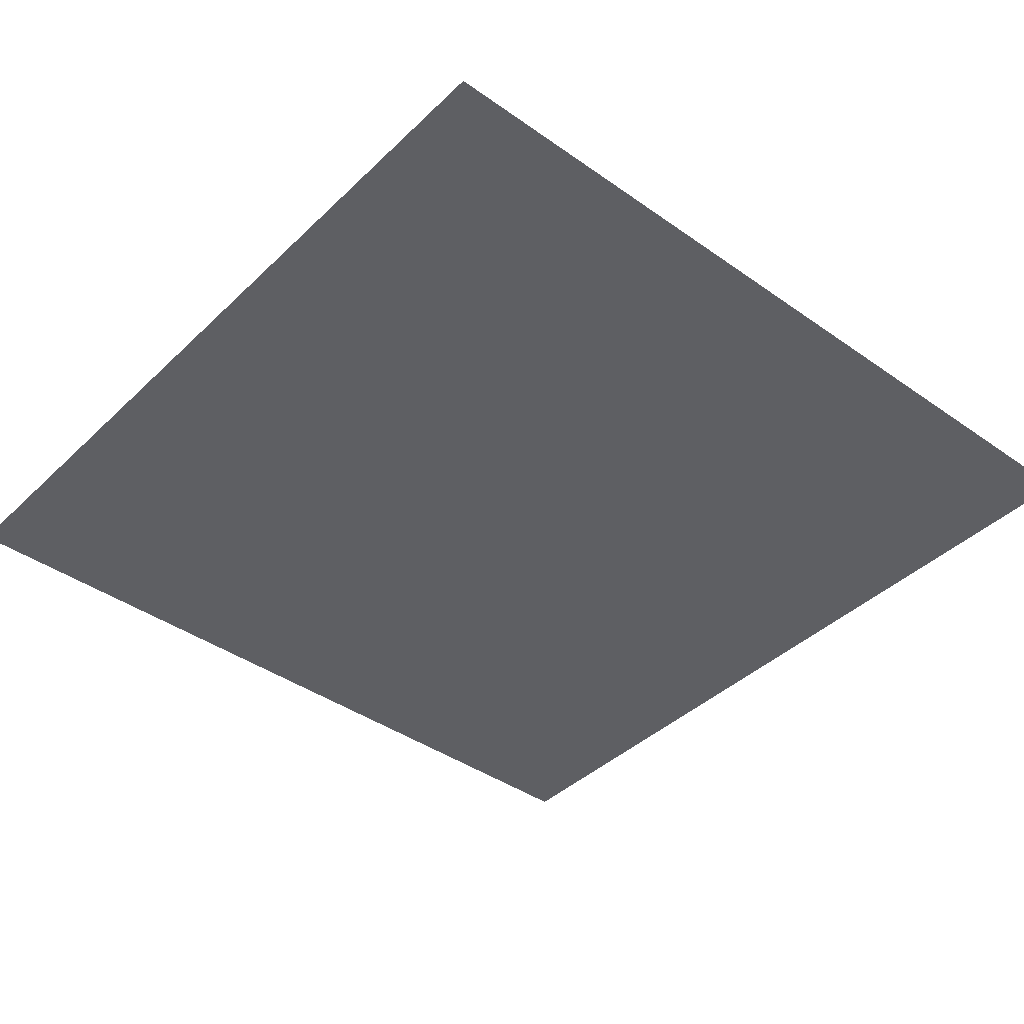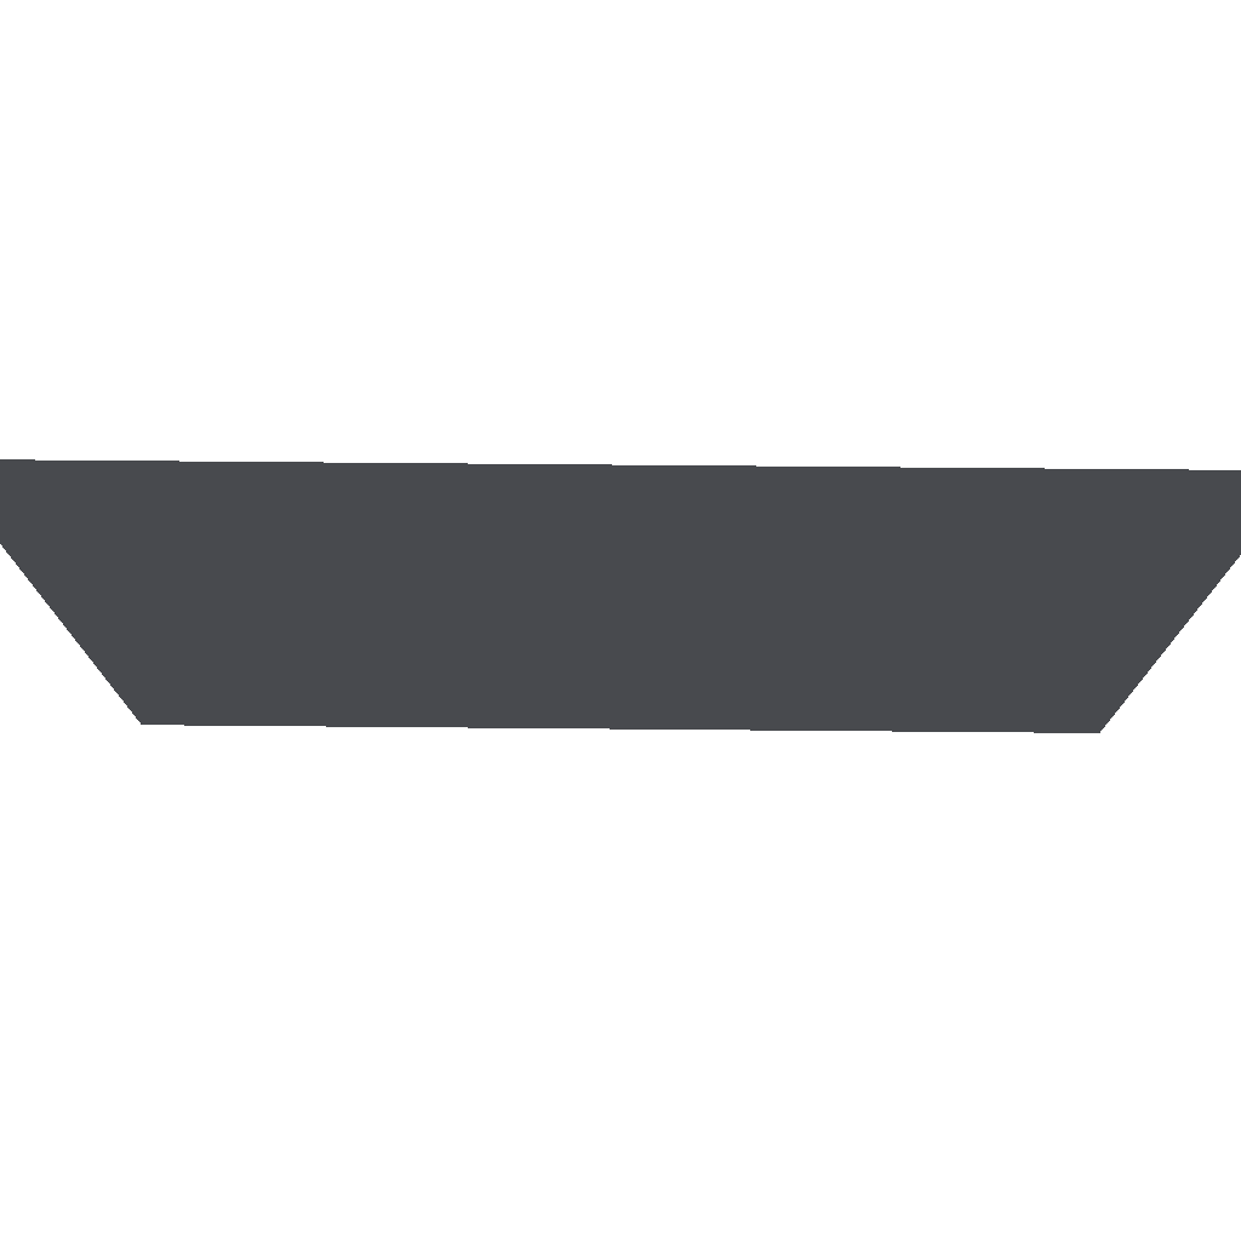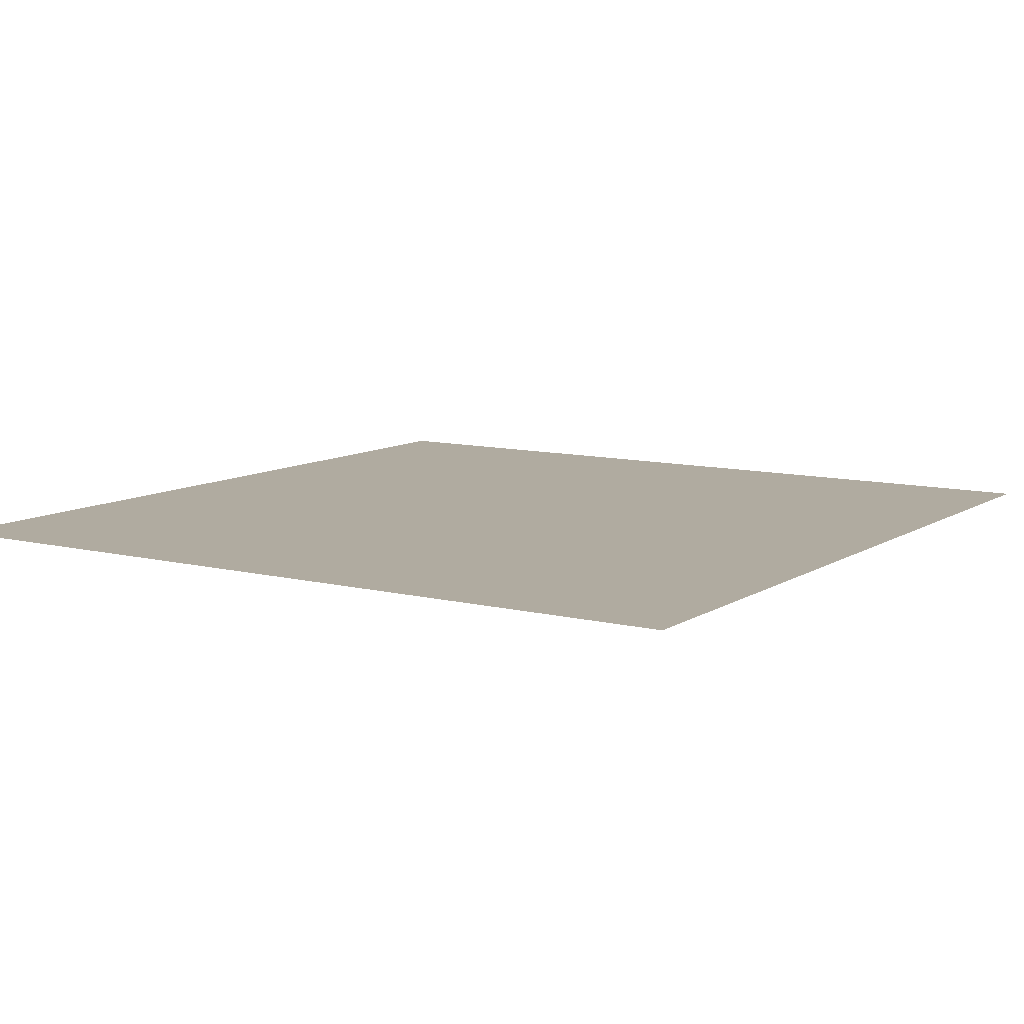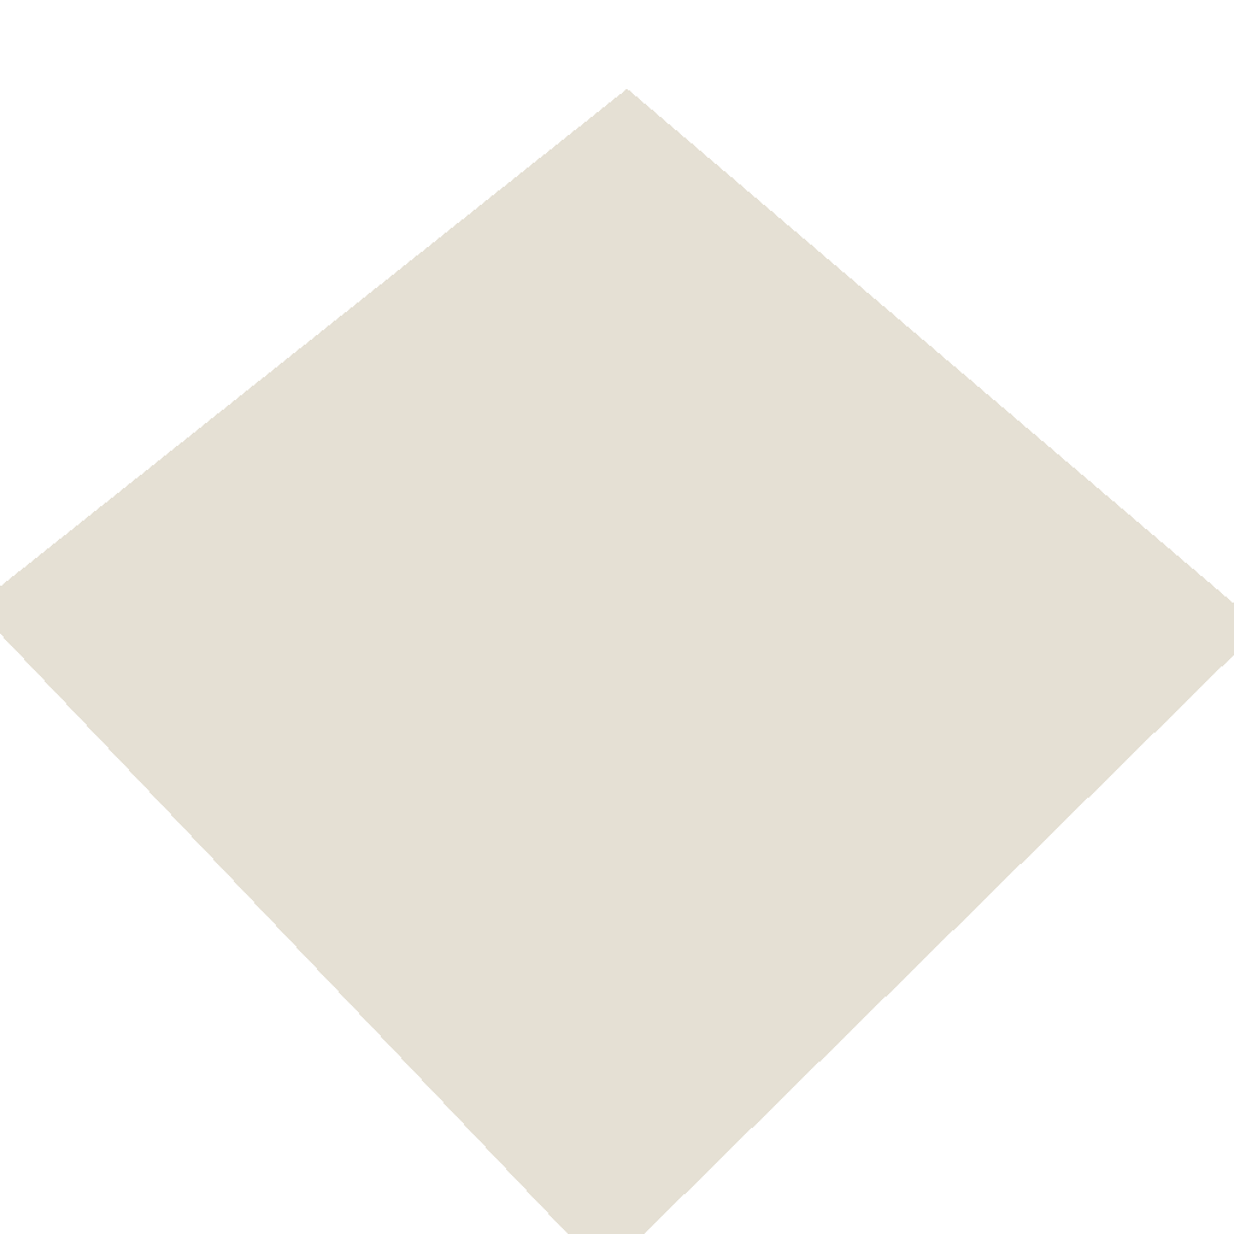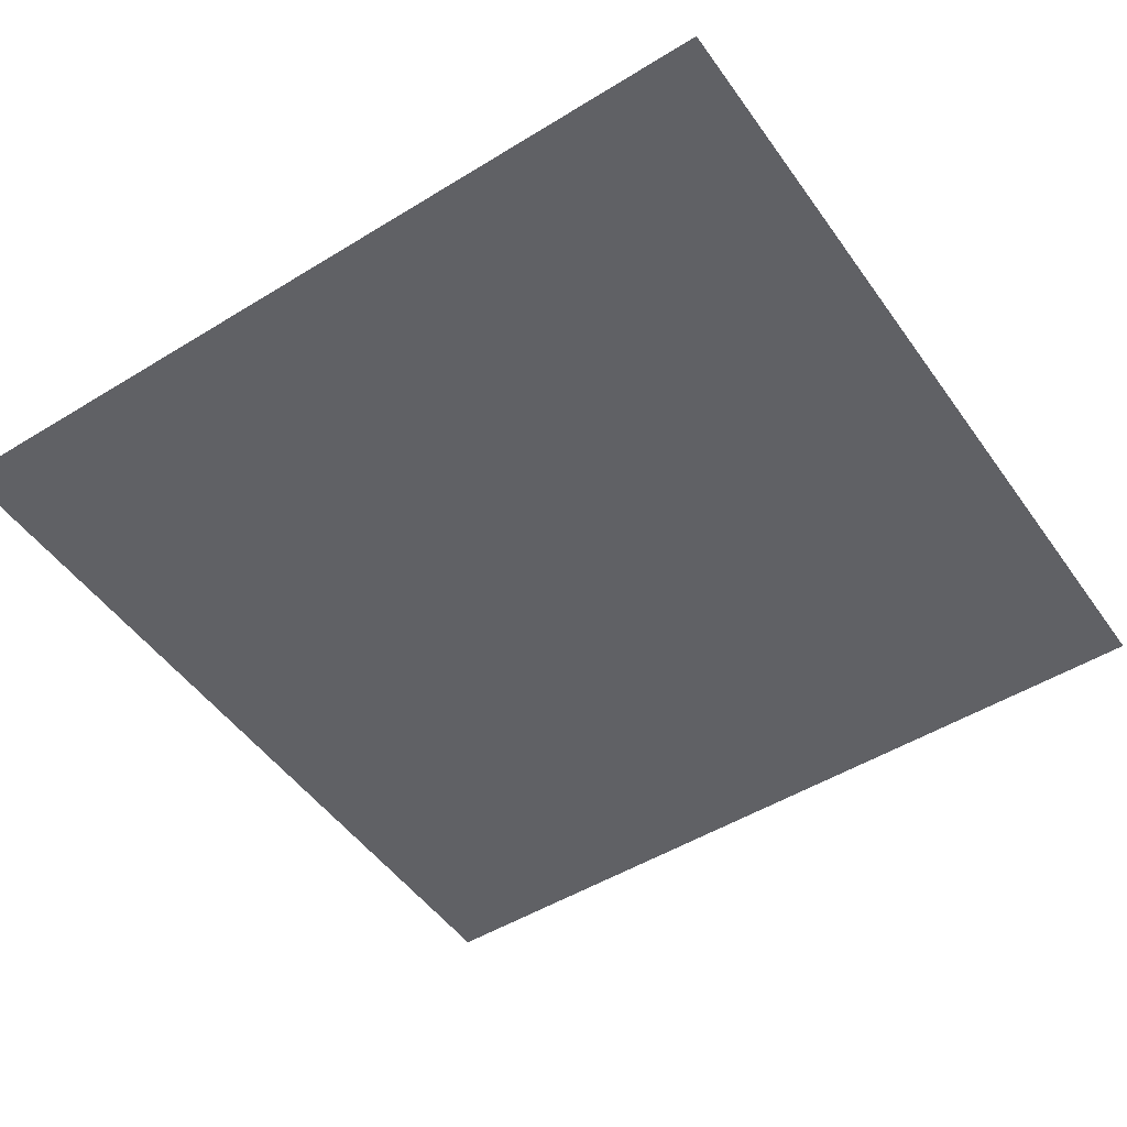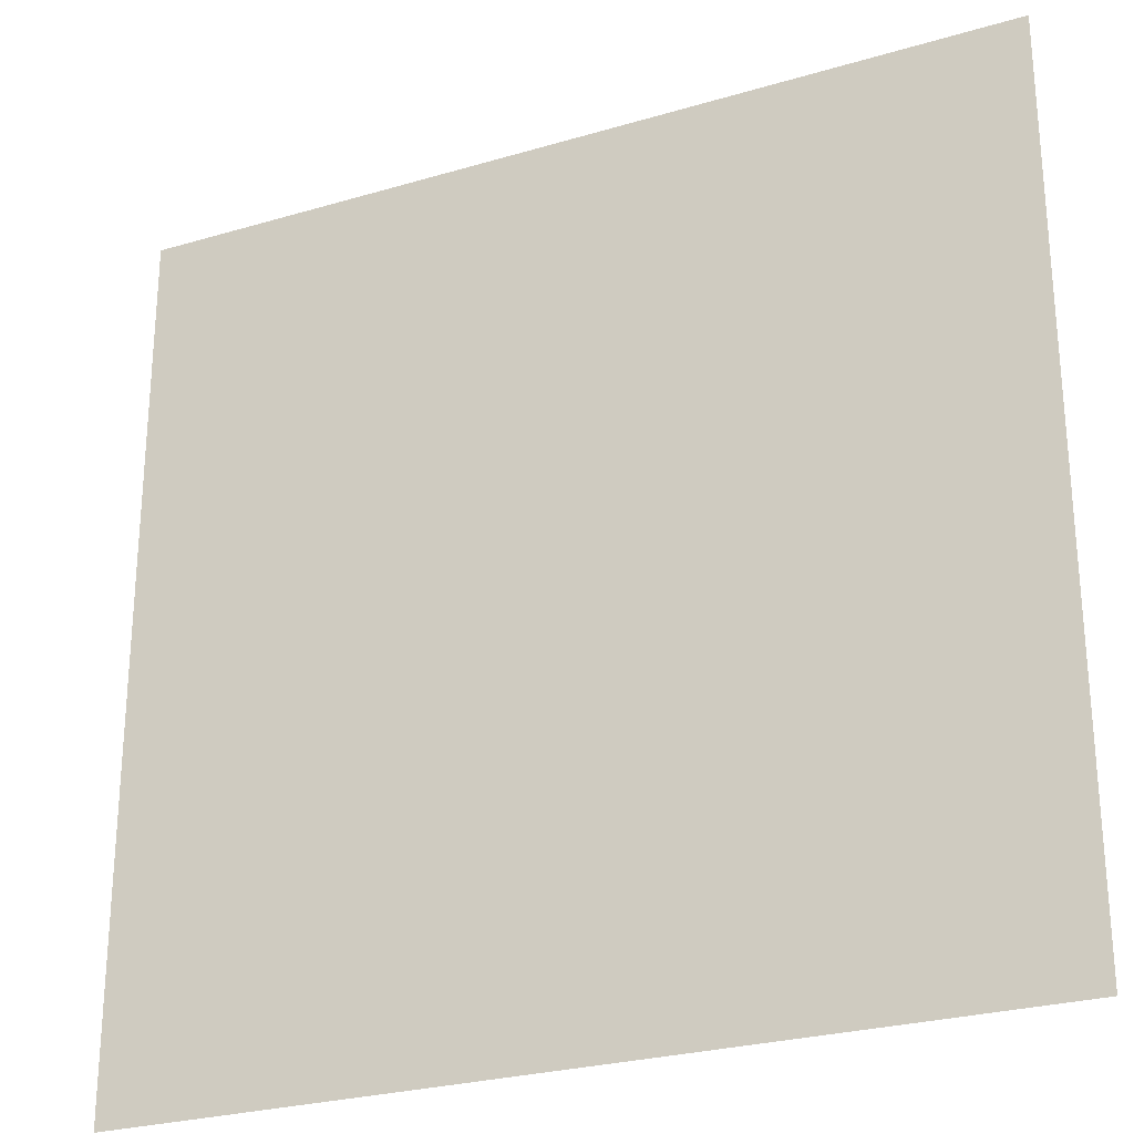
<metadata>
{"format":"obj","ext":"obj","renderer":"f3d","projection":"perspective","resolution":1024,"background":"white","views":[{"elev":-40.6,"azim":139.2,"up":"+Z"},{"elev":76.9,"azim":-179.5,"up":"+Y"},{"elev":9.8,"azim":122.8,"up":"+Z"},{"elev":65.4,"azim":136.0,"up":"+Z"},{"elev":-49.8,"azim":-55.9,"up":"+Z"},{"elev":-26.5,"azim":-155.0,"up":"+Y"}]}
</metadata>
<code>
v -384 -512 0
v -448 -512 0
v -448 -448 0
v -384 -448 0
g test-level_snow_mesh_0006
f 1 2 3 4

</code>
